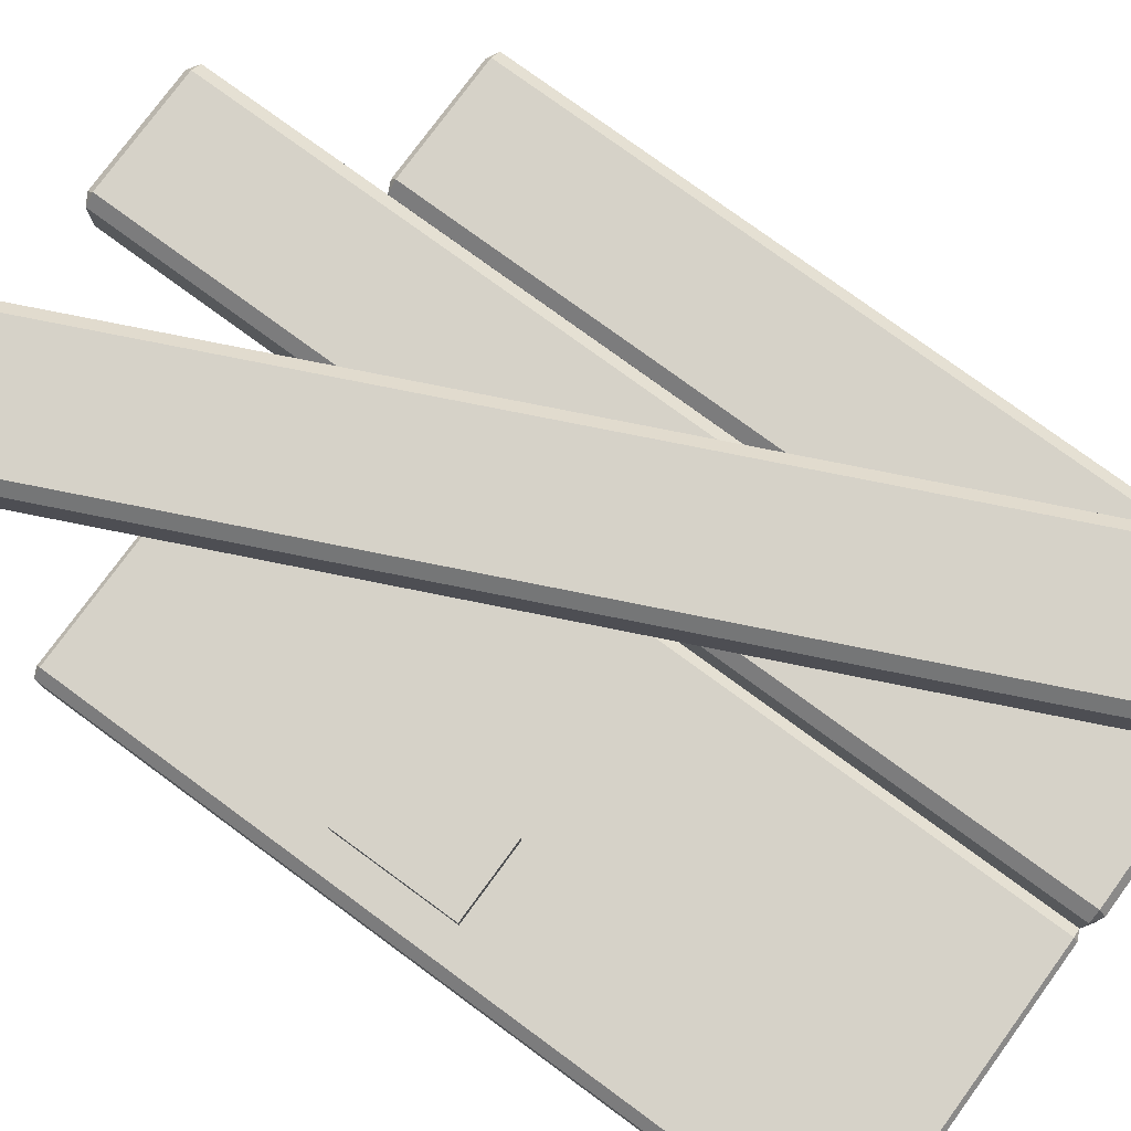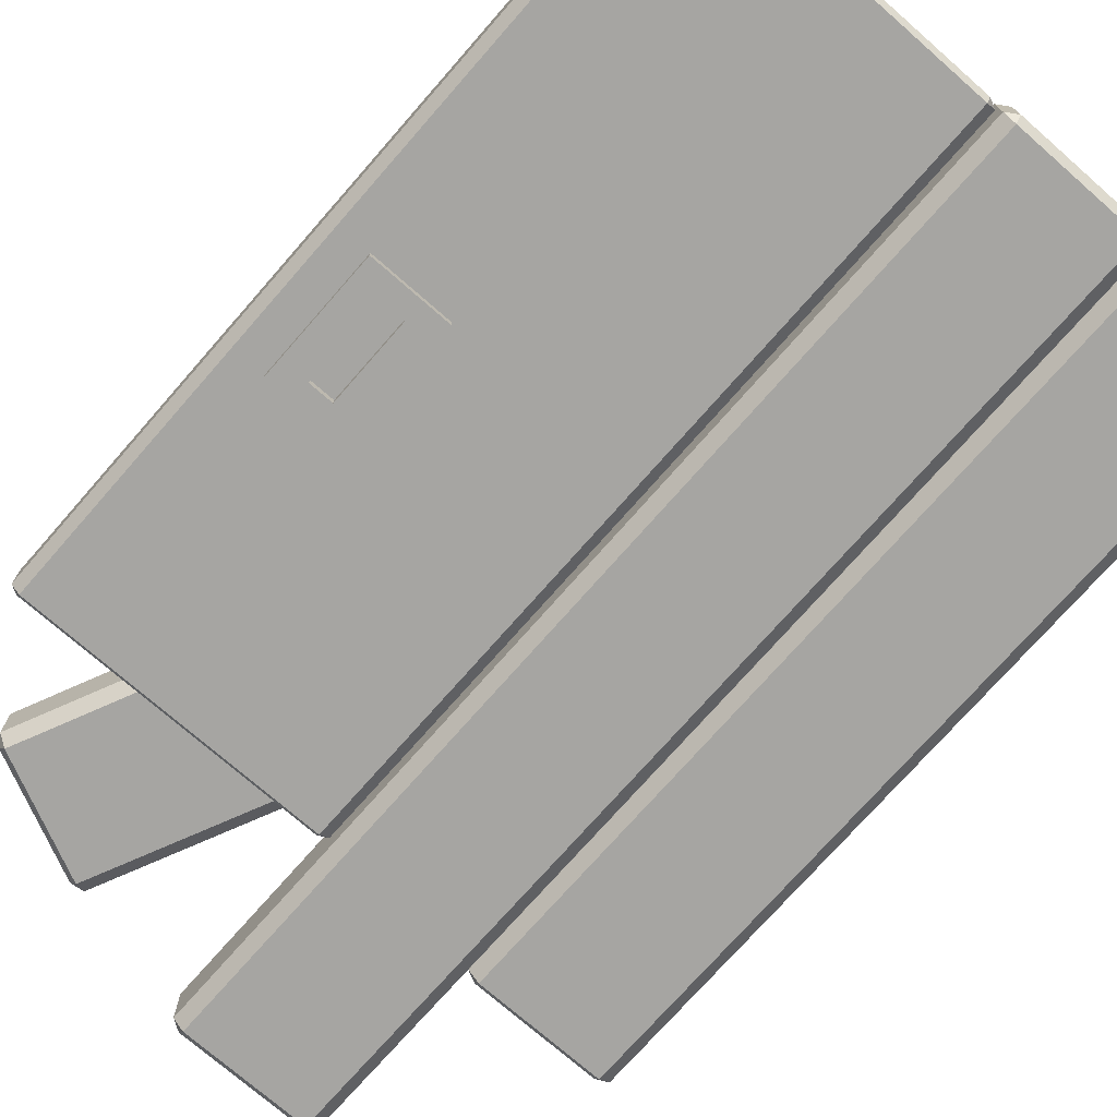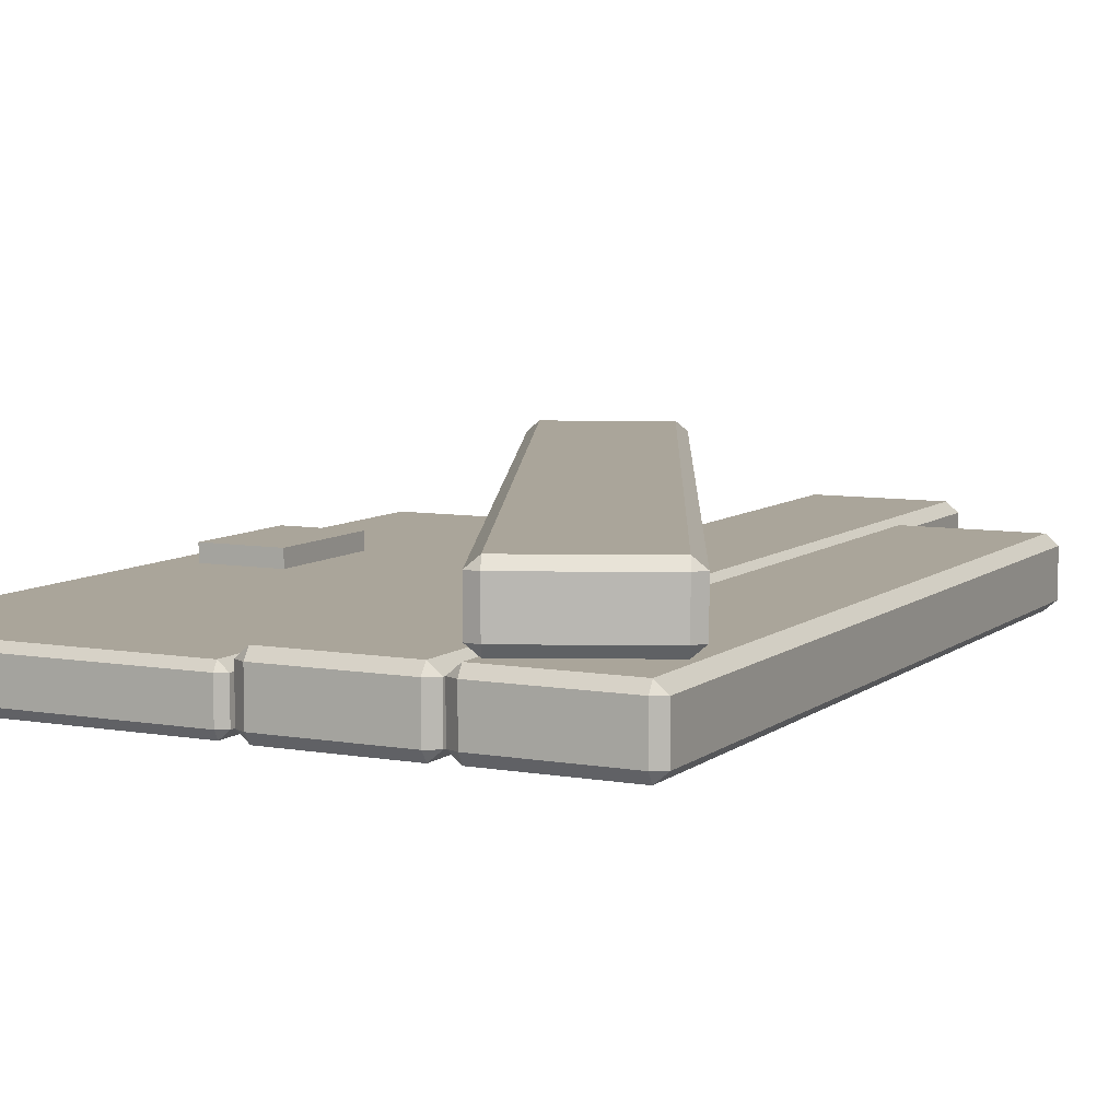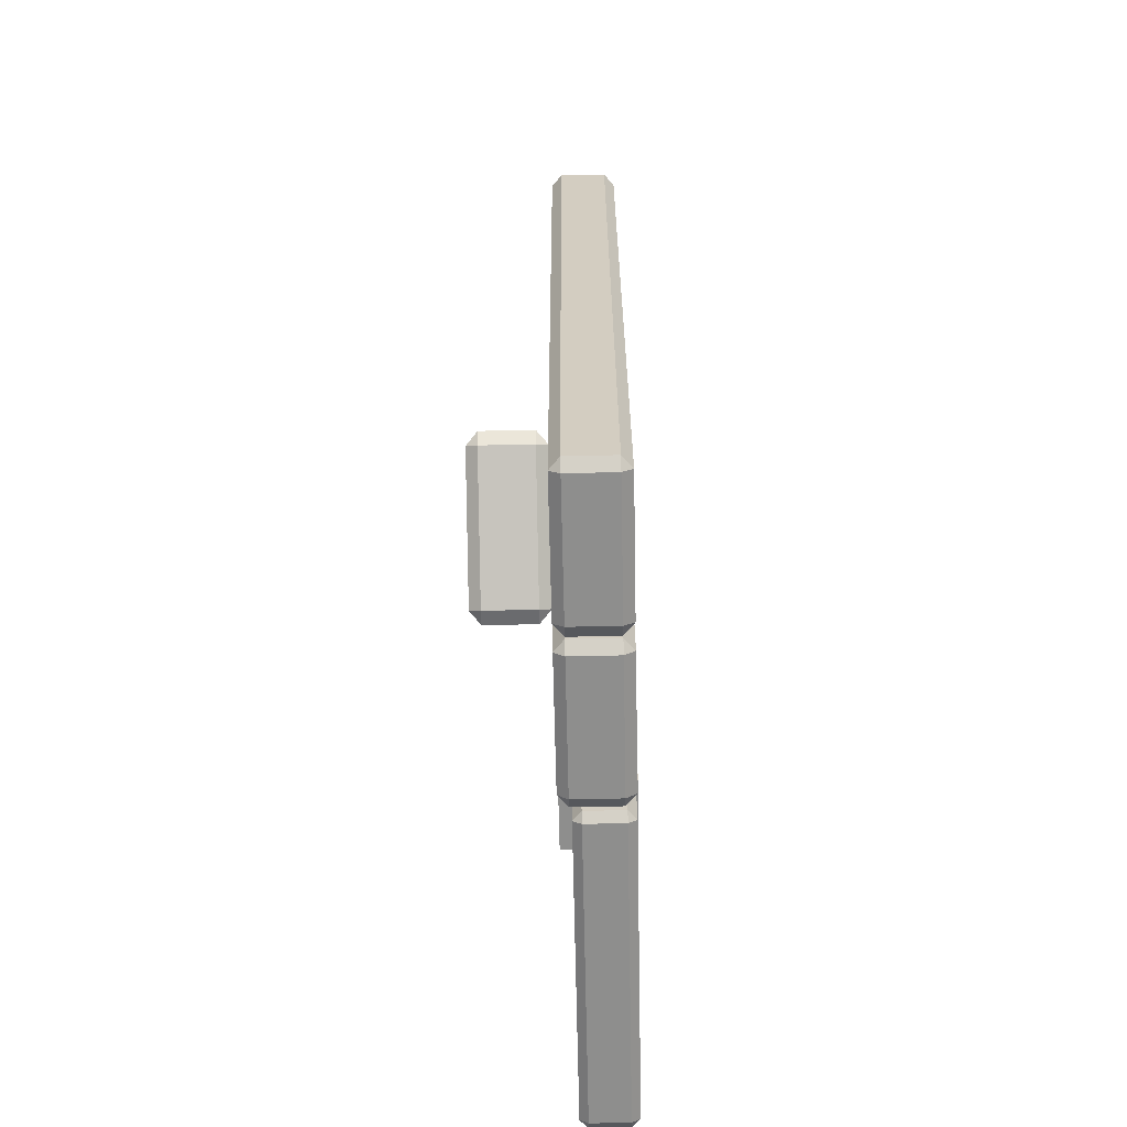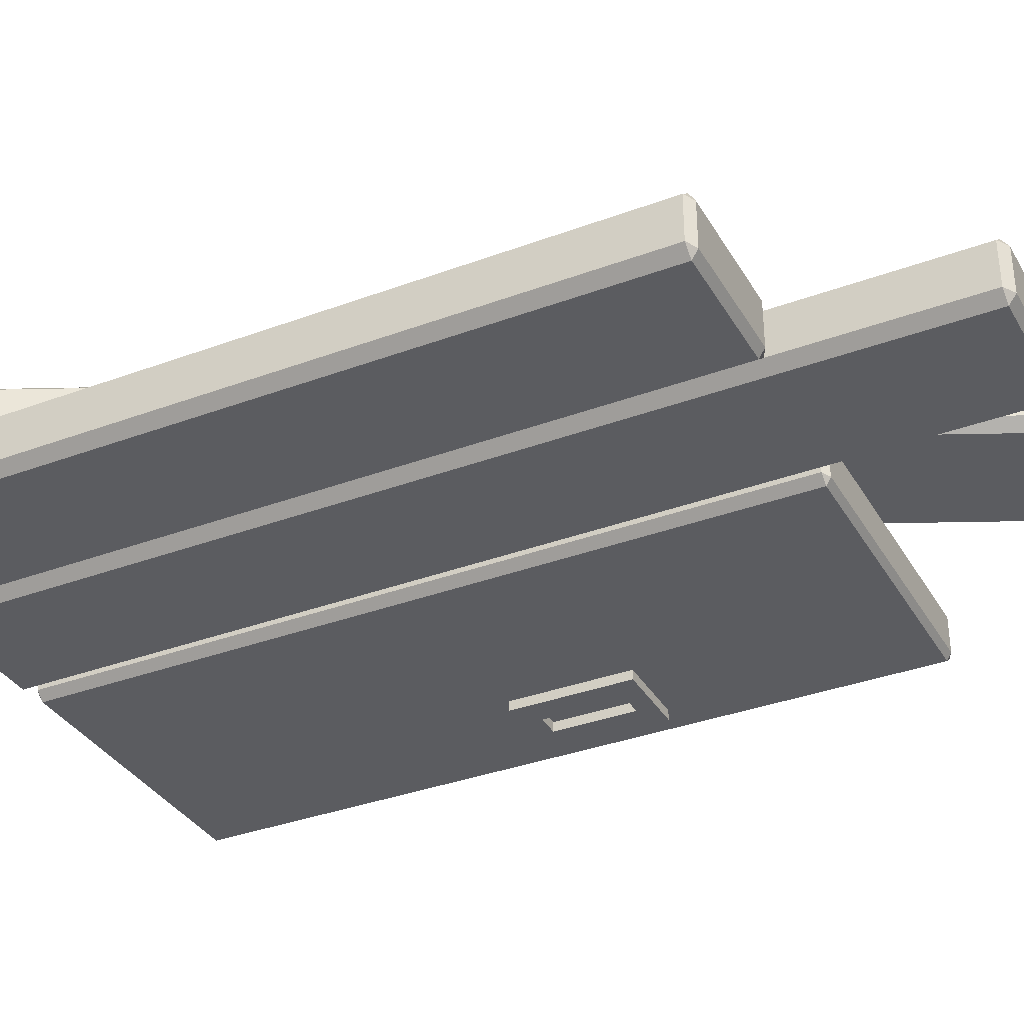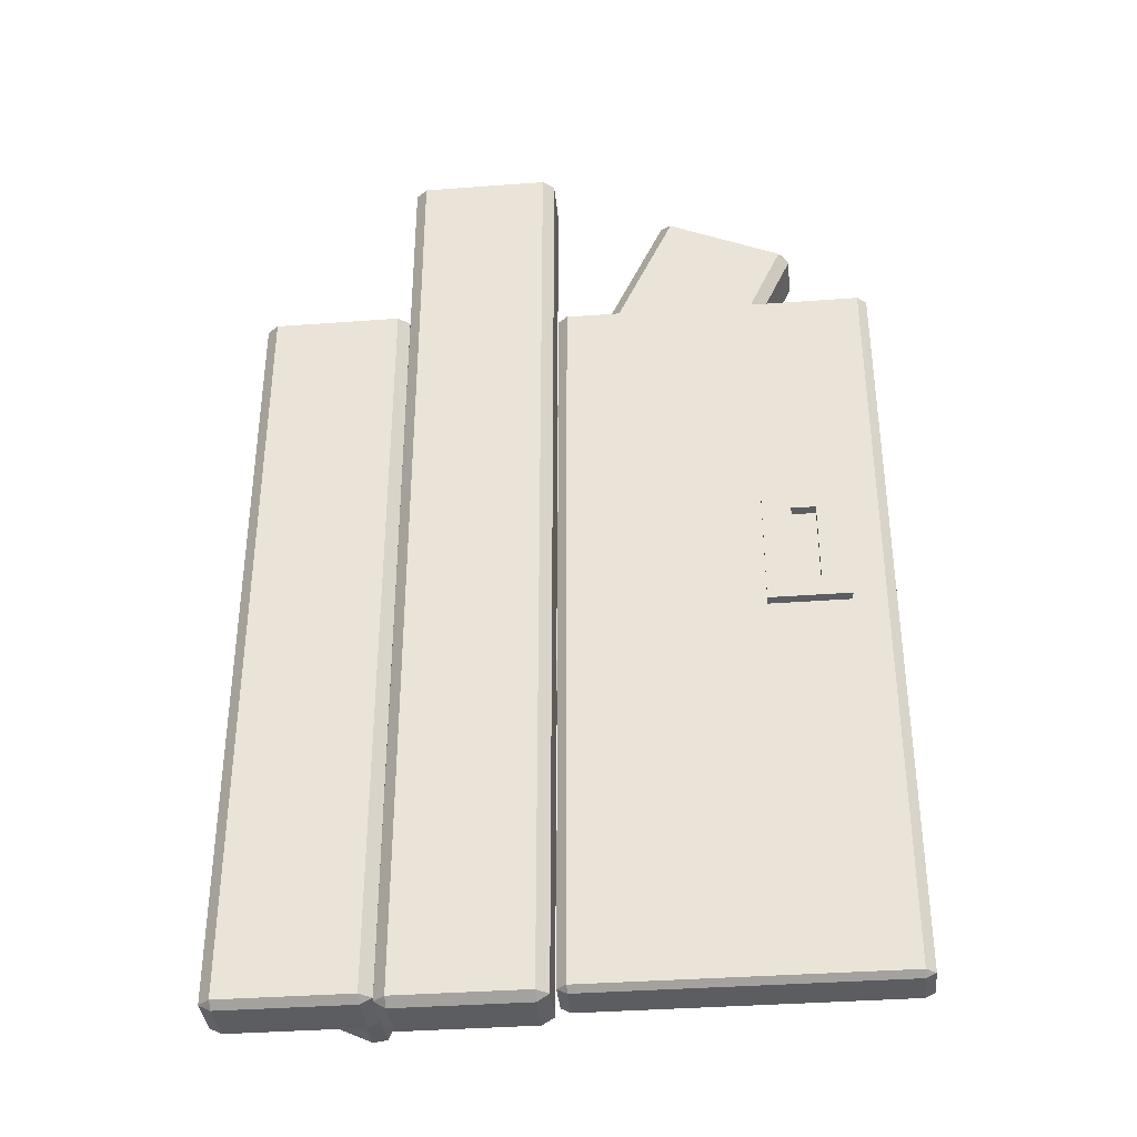
<metadata>
{"format":"obj","ext":"obj","renderer":"f3d","projection":"perspective","resolution":1024,"background":"white","views":[{"elev":77.6,"azim":-53.8,"up":"+Z"},{"elev":-73.7,"azim":-41.2,"up":"+Z"},{"elev":7.6,"azim":26.6,"up":"+Z"},{"elev":-64.9,"azim":91.3,"up":"+Y"},{"elev":-34.9,"azim":116.5,"up":"+Z"},{"elev":-36.7,"azim":-174.5,"up":"+Y"}]}
</metadata>
<code>
g default
v 1.555 11.84 8.657
v 1.424 11.78 8.779
v 1.517 11.92 8.779
v 6.707 0.7354 8.779
v 6.538 0.7564 8.779
v 6.669 0.8172 8.657
v 1.517 11.92 9.347
v 1.424 11.78 9.347
v 1.555 11.84 9.469
v 6.669 0.8172 9.469
v 6.538 0.7564 9.347
v 6.707 0.7354 9.347
v 2.978 12.6 9.347
v 3.016 12.52 9.469
v 3.147 12.58 9.347
v 8.261 1.556 9.347
v 8.13 1.495 9.469
v 8.168 1.413 9.347
v 2.978 12.6 8.779
v 3.147 12.58 8.779
v 3.016 12.52 8.657
v 8.13 1.495 8.657
v 8.261 1.556 8.779
v 8.168 1.413 8.779
v 6.616 10.34 7.844
v 6.471 10.34 7.966
v 6.616 10.42 7.966
v 6.616 0.5282 7.966
v 6.471 0.6004 7.966
v 6.616 0.6004 7.844
v 6.616 10.42 8.535
v 6.471 10.34 8.535
v 6.616 10.34 8.657
v 6.616 0.6004 8.657
v 6.471 0.6004 8.535
v 6.616 0.5282 8.535
v 8.226 10.42 8.535
v 8.226 10.34 8.657
v 8.371 10.34 8.535
v 8.371 0.6004 8.535
v 8.226 0.6004 8.657
v 8.226 0.5282 8.535
v 8.226 10.42 7.966
v 8.371 10.34 7.966
v 8.226 10.34 7.844
v 8.226 0.6004 7.844
v 8.371 0.6004 7.966
v 8.226 0.5282 7.966
v 4.715 12.71 7.844
v 4.571 12.71 7.966
v 4.715 12.8 7.966
v 4.715 0.4693 7.966
v 4.571 0.5594 7.966
v 4.715 0.5594 7.844
v 4.715 12.8 8.535
v 4.571 12.71 8.535
v 4.715 12.71 8.657
v 4.715 0.5594 8.657
v 4.571 0.5594 8.535
v 4.715 0.4693 8.535
v 6.326 12.8 8.535
v 6.326 12.71 8.657
v 6.47 12.71 8.535
v 6.47 0.5594 8.535
v 6.326 0.5594 8.657
v 6.326 0.4693 8.535
v 6.326 12.8 7.966
v 6.47 12.71 7.966
v 6.326 12.71 7.844
v 6.326 0.5594 7.844
v 6.47 0.5594 7.966
v 6.326 0.4693 7.966
v 0.6144 10.17 7.844
v 0.4963 10.17 7.944
v 0.6144 10.23 7.944
v 0.6144 0.5387 7.944
v 0.4963 0.5966 7.944
v 0.6144 0.5966 7.844
v 0.6144 10.23 8.409
v 0.4963 10.17 8.409
v 0.6144 10.17 8.508
v 0.6144 0.5966 8.508
v 0.4963 0.5966 8.409
v 0.6144 0.5387 8.409
v 4.383 10.23 8.409
v 4.383 10.17 8.508
v 4.501 10.17 8.409
v 4.501 0.5966 8.409
v 4.383 0.5966 8.508
v 4.383 0.5387 8.409
v 4.383 10.23 7.944
v 4.501 10.17 7.944
v 4.383 10.17 7.844
v 4.383 0.5966 7.844
v 4.501 0.5966 7.944
v 4.383 0.5387 7.944
v 1.015 5.393 8.719
v 2.015 5.393 8.719
v 1.015 6.945 8.719
v 2.015 6.945 8.719
v 1.015 6.945 7.719
v 2.015 6.945 7.719
v 1.015 5.393 7.719
v 2.015 5.393 7.719
v 1.366 6.696 7.719
v 1.665 6.696 7.719
v 1.665 5.643 7.719
v 1.366 5.643 7.719
v 1.366 6.696 7.914
v 1.665 6.696 7.914
v 1.665 5.643 7.914
v 1.366 5.643 7.914
g Door2
f 1 3 19 21
f 2 1 6 5
f 3 2 8 7
f 4 6 22 24
f 5 4 12 11
f 7 9 14 13
f 9 8 11 10
f 10 12 18 17
f 13 15 20 19
f 15 14 17 16
f 16 18 24 23
f 21 20 23 22
f 2 5 11 8
f 9 10 17 14
f 15 16 23 20
f 21 22 6 1
f 4 24 18 12
f 19 3 7 13
f 1 2 3
f 4 5 6
f 7 8 9
f 10 11 12
f 13 14 15
f 16 17 18
f 19 20 21
f 22 23 24
f 25 27 43 45
f 26 25 30 29
f 27 26 32 31
f 28 30 46 48
f 29 28 36 35
f 31 33 38 37
f 33 32 35 34
f 34 36 42 41
f 37 39 44 43
f 39 38 41 40
f 40 42 48 47
f 45 44 47 46
f 26 29 35 32
f 33 34 41 38
f 39 40 47 44
f 45 46 30 25
f 28 48 42 36
f 43 27 31 37
f 25 26 27
f 28 29 30
f 31 32 33
f 34 35 36
f 37 38 39
f 40 41 42
f 43 44 45
f 46 47 48
f 49 51 67 69
f 50 49 54 53
f 51 50 56 55
f 52 54 70 72
f 53 52 60 59
f 55 57 62 61
f 57 56 59 58
f 58 60 66 65
f 61 63 68 67
f 63 62 65 64
f 64 66 72 71
f 69 68 71 70
f 50 53 59 56
f 57 58 65 62
f 63 64 71 68
f 69 70 54 49
f 52 72 66 60
f 67 51 55 61
f 49 50 51
f 52 53 54
f 55 56 57
f 58 59 60
f 61 62 63
f 64 65 66
f 67 68 69
f 70 71 72
f 73 75 91 93
f 74 73 78 77
f 75 74 80 79
f 76 78 94 96
f 77 76 84 83
f 79 81 86 85
f 81 80 83 82
f 82 84 90 89
f 85 87 92 91
f 87 86 89 88
f 88 90 96 95
f 93 92 95 94
f 74 77 83 80
f 81 82 89 86
f 87 88 95 92
f 93 94 78 73
f 76 96 90 84
f 91 75 79 85
f 73 74 75
f 76 77 78
f 79 80 81
f 82 83 84
f 85 86 87
f 88 89 90
f 91 92 93
f 94 95 96
f 97 98 100 99
f 99 100 102 101
f 109 110 111 112
f 103 104 98 97
f 98 104 102 100
f 103 97 99 101
f 101 102 106 105
f 102 104 107 106
f 104 103 108 107
f 103 101 105 108
f 105 106 110 109
f 106 107 111 110
f 107 108 112 111
f 108 105 109 112

</code>
